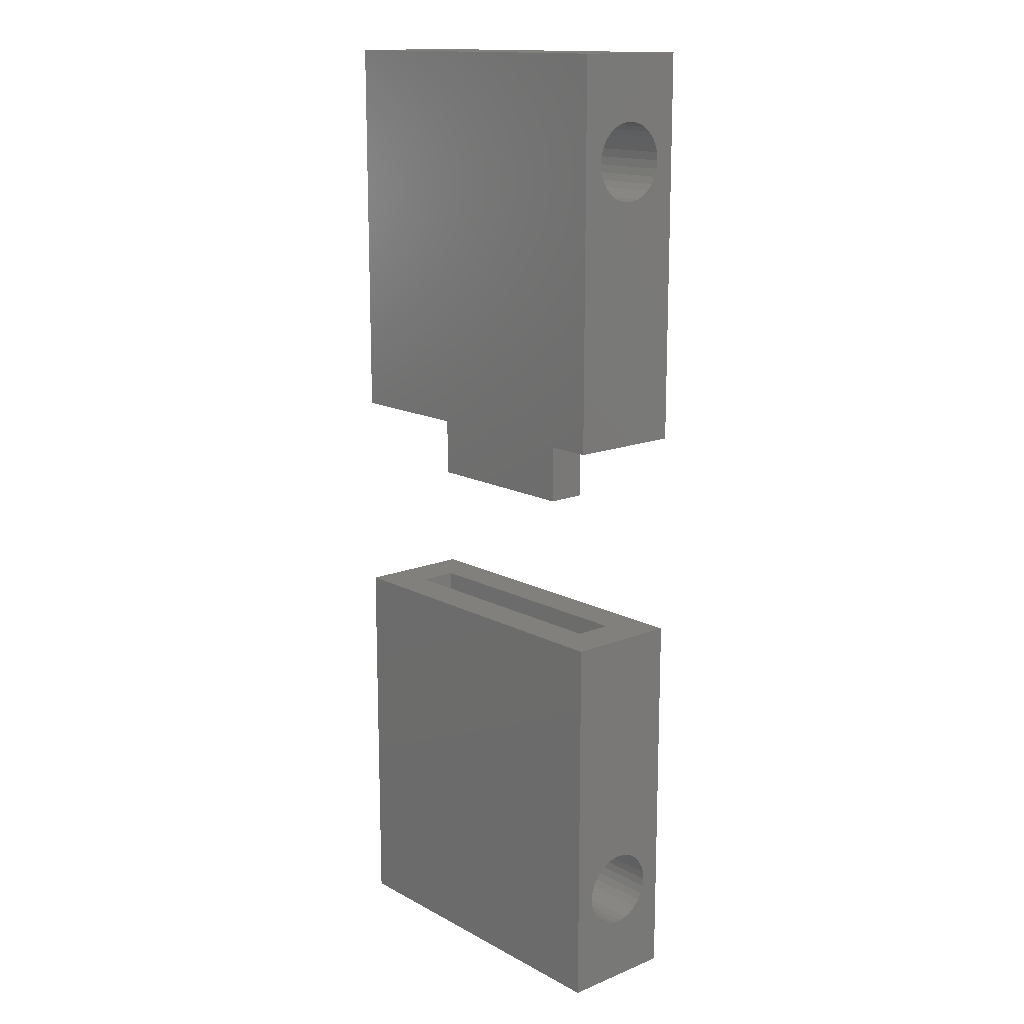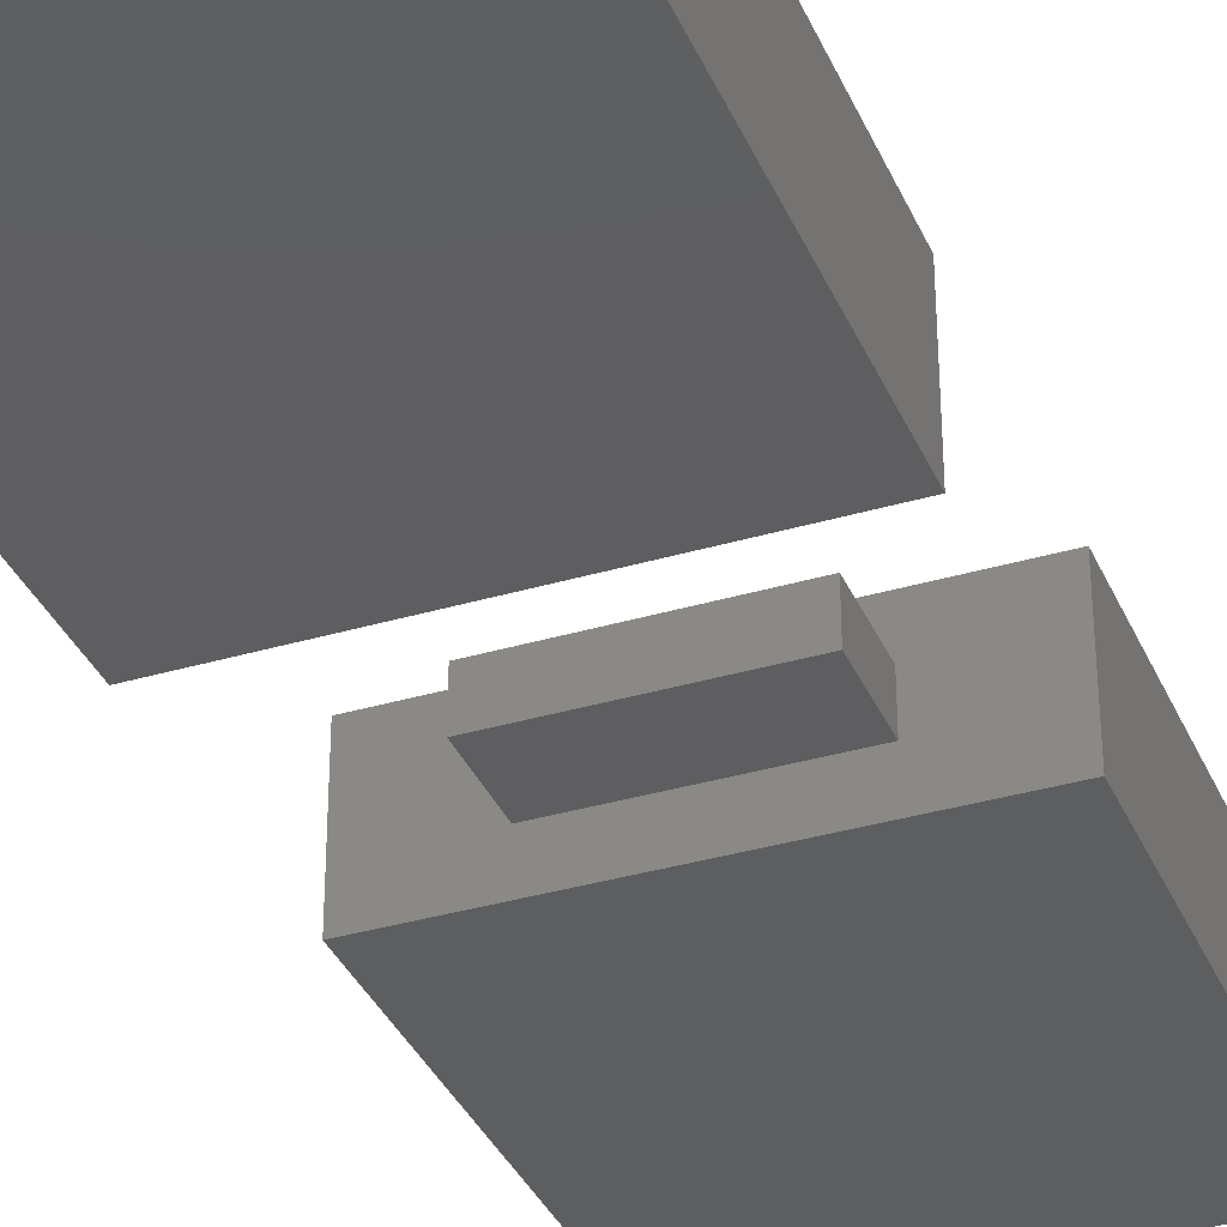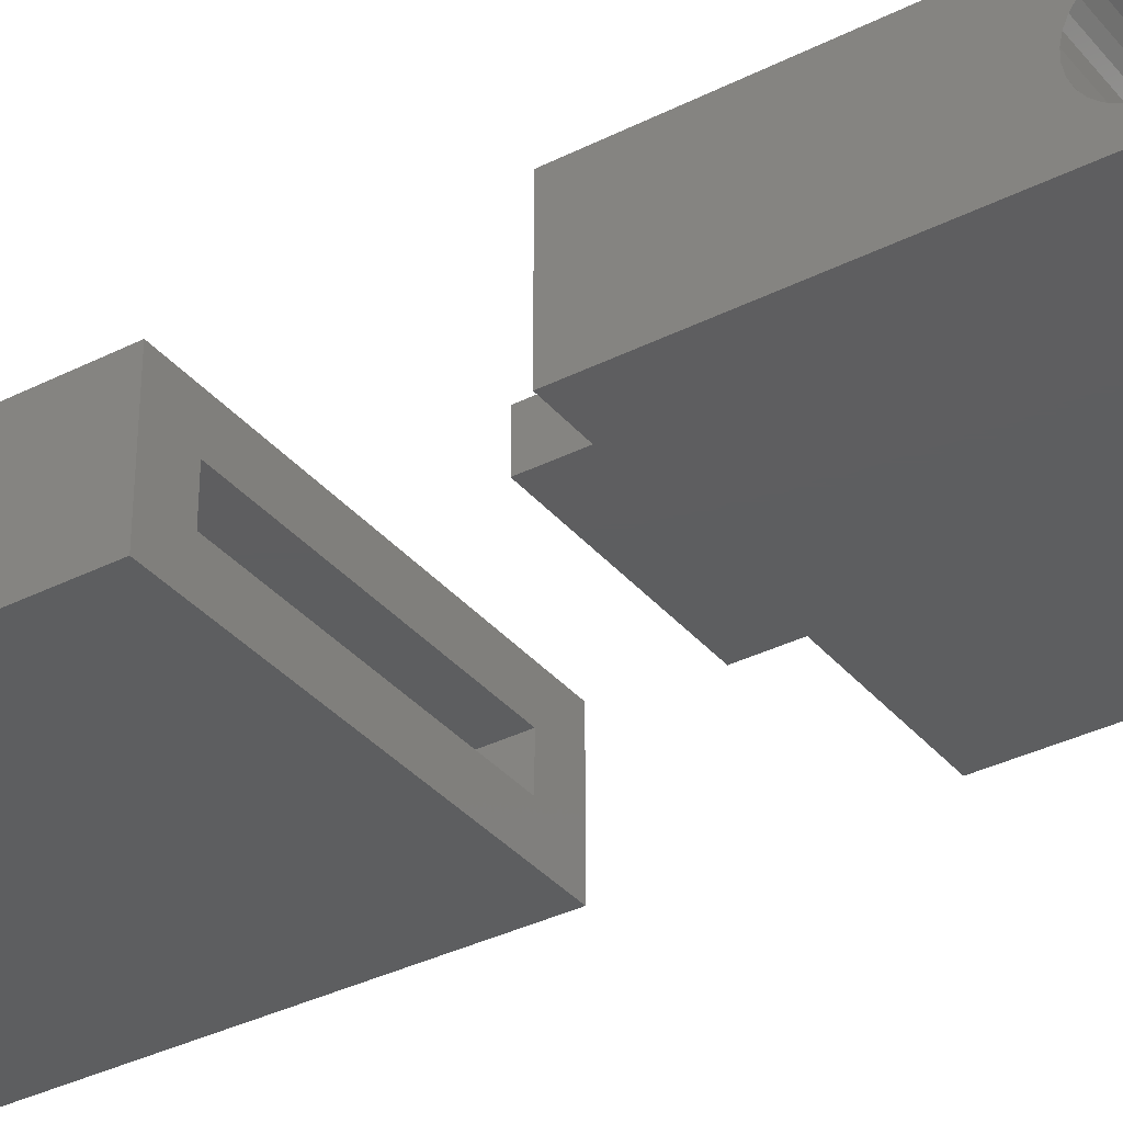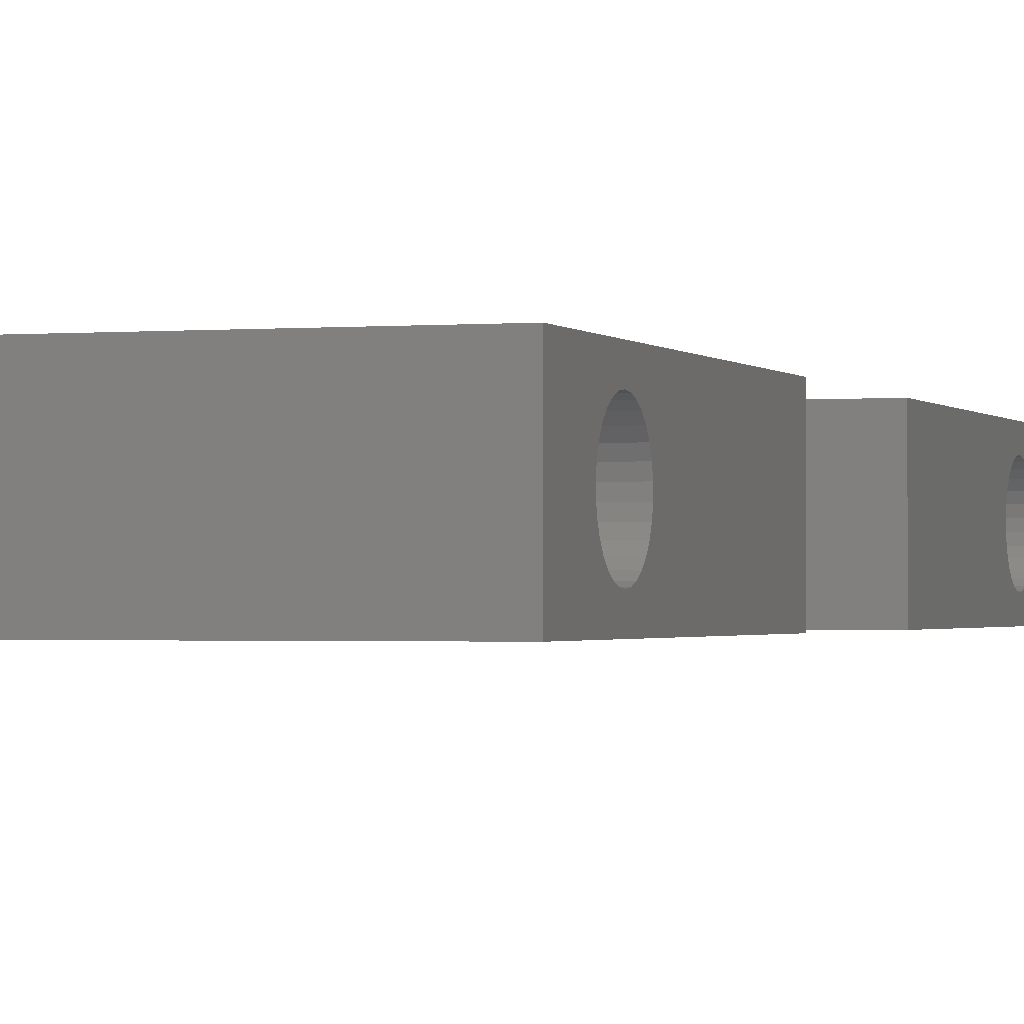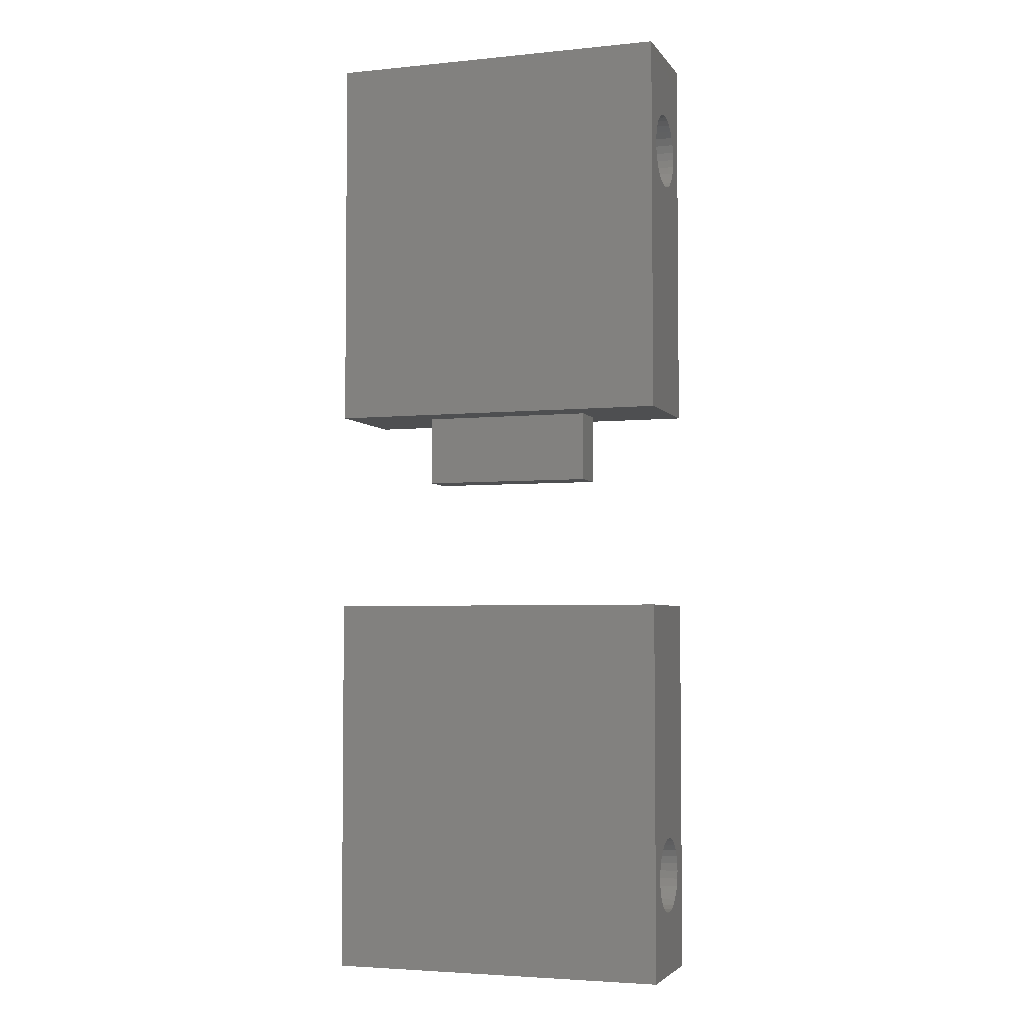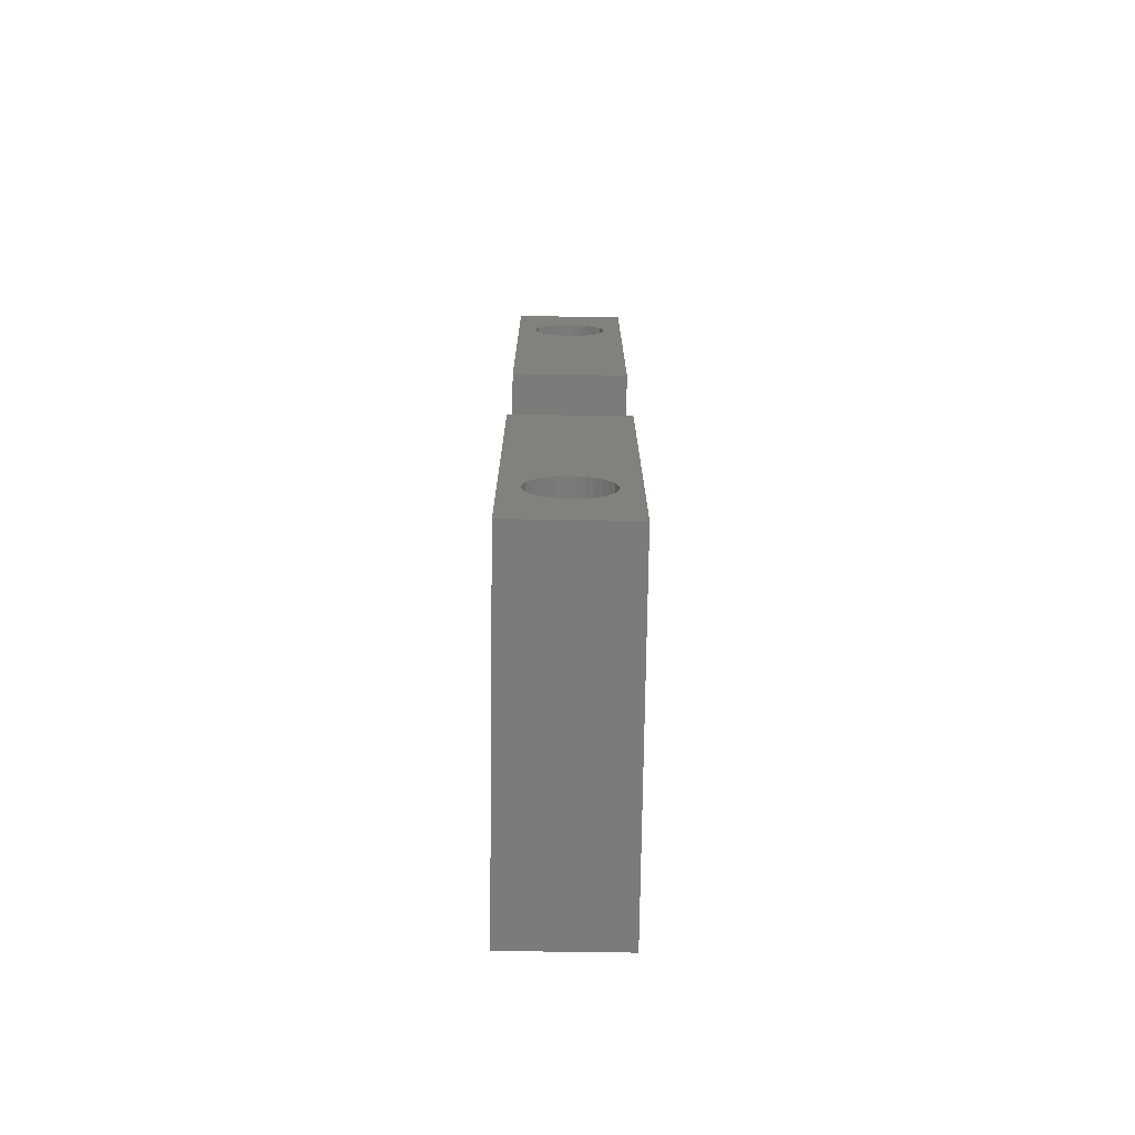
<metadata>
{"format":"stl","ext":"stl","renderer":"f3d","projection":"perspective","resolution":1024,"background":"white","views":[{"elev":14.8,"azim":-131.1,"up":"+Y"},{"elev":-35.4,"azim":21.4,"up":"+Z"},{"elev":-35.1,"azim":123.9,"up":"+Z"},{"elev":-1.2,"azim":18.3,"up":"+Z"},{"elev":-3.9,"azim":18.4,"up":"+Y"},{"elev":-74.3,"azim":-90.8,"up":"+Y"}]}
</metadata>
<code>
# stl→obj: 184 verts, 368 faces
v -22.5 63.33 -7.5
v -22.5 54.97 -0.5226
v -22.5 63.33 7.5
v -22.5 54.76 -1.545
v -22.5 54.35 -2.457
v -22.5 54.33 -2.5
v -22.5 54.3 -2.538
v -22.5 53.72 -3.346
v -22.5 52.94 -4.045
v -22.5 52.03 -4.568
v -22.5 51.04 -4.891
v -22.5 50.05 -4.995
v -22.5 50 -5
v -22.5 49.95 -4.995
v -22.5 48.96 -4.891
v -22.5 13.33 -7.5
v -22.5 45.65 -2.457
v -22.5 45.67 -2.5
v -22.5 45.03 -0.5226
v -22.5 45.03 0.5226
v -22.5 45.24 -1.545
v -22.5 45.7 -2.538
v -22.5 46.28 -3.346
v -22.5 47.06 -4.045
v -22.5 47.97 -4.568
v -22.5 54.97 0.5226
v -22.5 54.76 1.545
v -22.5 54.74 1.588
v -22.5 54.33 2.5
v -22.5 53.74 3.307
v -22.5 53.72 3.346
v -22.5 52.94 4.045
v -22.5 52.03 4.568
v -22.5 51.04 4.891
v -22.5 50 5
v -22.5 48.96 4.891
v -22.5 13.33 7.5
v -22.5 45.24 1.545
v -22.5 45.67 2.5
v -22.5 46.28 3.346
v -22.5 47.06 4.045
v -22.5 47.97 4.568
v 22.5 13.33 7.5
v 22.5 63.33 7.5
v 22.5 54.97 0.5226
v 22.5 63.33 -7.5
v 22.5 54.76 1.545
v 22.5 54.35 2.457
v 22.5 54.33 2.5
v 22.5 54.3 2.538
v 22.5 53.72 3.346
v 22.5 52.94 4.045
v 22.5 52.03 4.568
v 22.5 51.04 4.891
v 22.5 50 5
v 22.5 48.96 4.891
v 22.5 45.03 0.5226
v 22.5 45.03 -0.5226
v 22.5 45.24 1.545
v 22.5 45.67 2.5
v 22.5 46.28 3.346
v 22.5 47.06 4.045
v 22.5 47.97 4.568
v 22.5 54.97 -0.5226
v 22.5 54.76 -1.545
v 22.5 54.74 -1.588
v 22.5 54.33 -2.5
v 22.5 53.74 -3.307
v 22.5 53.72 -3.346
v 22.5 52.94 -4.045
v 22.5 52.03 -4.568
v 22.5 51.04 -4.891
v 22.5 50.99 -4.896
v 22.5 50 -5
v 22.5 49.01 -4.896
v 22.5 48.96 -4.891
v 22.5 13.33 -7.5
v 22.5 46.26 -3.307
v 22.5 45.67 -2.5
v 22.5 45.26 -1.588
v 22.5 45.24 -1.545
v 22.5 46.28 -3.346
v 22.5 47.06 -4.045
v 22.5 47.97 -4.568
v -11.25 13.33 2.5
v -11.25 13.33 -2.5
v 11.25 13.33 -2.5
v 11.25 13.33 2.5
v -22.5 -13.33 -7.5
v -22.5 -45.03 -0.5226
v -22.5 -13.33 7.5
v -22.5 -45.24 -1.545
v -22.5 -45.65 -2.457
v -22.5 -45.67 -2.5
v -22.5 -45.7 -2.538
v -22.5 -46.28 -3.346
v -22.5 -47.06 -4.045
v -22.5 -47.97 -4.568
v -22.5 -48.96 -4.891
v -22.5 -49.95 -4.995
v -22.5 -63.33 -7.5
v -22.5 -54.35 -2.457
v -22.5 -54.33 -2.5
v -22.5 -54.97 -0.5226
v -22.5 -54.97 0.5226
v -22.5 -54.76 -1.545
v -22.5 -54.3 -2.538
v -22.5 -53.72 -3.346
v -22.5 -52.94 -4.045
v -22.5 -52.03 -4.568
v -22.5 -51.04 -4.891
v -22.5 -50.05 -4.995
v -22.5 -50 -5
v -22.5 -45.03 0.5226
v -22.5 -45.24 1.545
v -22.5 -45.26 1.588
v -22.5 -45.67 2.5
v -22.5 -46.26 3.307
v -22.5 -46.28 3.346
v -22.5 -47.06 4.045
v -22.5 -47.97 4.568
v -22.5 -48.96 4.891
v -22.5 -50 5
v -22.5 -63.33 7.5
v -22.5 -54.76 1.545
v -22.5 -54.33 2.5
v -22.5 -51.04 4.891
v -22.5 -52.03 4.568
v -22.5 -52.94 4.045
v -22.5 -53.72 3.346
v 22.5 -63.33 7.5
v 22.5 -13.33 7.5
v 22.5 -45.03 0.5226
v 22.5 -13.33 -7.5
v 22.5 -45.24 1.545
v 22.5 -45.65 2.457
v 22.5 -45.67 2.5
v 22.5 -45.7 2.538
v 22.5 -46.28 3.346
v 22.5 -47.06 4.045
v 22.5 -47.97 4.568
v 22.5 -48.96 4.891
v 22.5 -50 5
v 22.5 -54.97 0.5226
v 22.5 -54.97 -0.5226
v 22.5 -54.76 1.545
v 22.5 -54.33 2.5
v 22.5 -53.72 3.346
v 22.5 -52.94 4.045
v 22.5 -52.03 4.568
v 22.5 -51.04 4.891
v 22.5 -45.03 -0.5226
v 22.5 -45.24 -1.545
v 22.5 -45.26 -1.588
v 22.5 -45.67 -2.5
v 22.5 -46.26 -3.307
v 22.5 -46.28 -3.346
v 22.5 -47.06 -4.045
v 22.5 -47.97 -4.568
v 22.5 -48.96 -4.891
v 22.5 -49.01 -4.896
v 22.5 -50 -5
v 22.5 -63.33 -7.5
v 22.5 -50.99 -4.896
v 22.5 -51.04 -4.891
v 22.5 -53.74 -3.307
v 22.5 -54.33 -2.5
v 22.5 -54.74 -1.588
v 22.5 -54.76 -1.545
v 22.5 -52.03 -4.568
v 22.5 -52.94 -4.045
v 22.5 -53.72 -3.346
v 16.88 -13.33 2.5
v 16.88 -13.33 -2.5
v -16.88 -13.33 -2.5
v -16.88 -13.33 2.5
v -16.88 -25 2.5
v -16.88 -25 -2.5
v 16.88 -25 2.5
v 16.88 -25 -2.5
v -11.25 4.167 -2.5
v -11.25 4.167 2.5
v 11.25 4.167 2.5
v 11.25 4.167 -2.5
f 1 2 3
f 1 4 2
f 1 5 4
f 1 6 5
f 1 7 6
f 1 8 7
f 1 9 8
f 1 10 9
f 1 11 10
f 1 12 11
f 1 13 12
f 1 14 13
f 1 15 14
f 16 17 18
f 19 16 20
f 21 16 19
f 17 16 21
f 22 16 18
f 23 16 22
f 24 16 23
f 25 16 24
f 15 16 25
f 16 15 1
f 26 3 2
f 27 3 26
f 28 3 27
f 29 3 28
f 30 3 29
f 31 3 30
f 32 3 31
f 33 3 32
f 34 3 33
f 35 3 34
f 36 3 35
f 37 20 16
f 20 37 38
f 38 37 39
f 39 37 40
f 40 37 41
f 36 37 3
f 42 37 36
f 41 37 42
f 3 43 44
f 43 3 37
f 44 45 46
f 44 47 45
f 44 48 47
f 44 49 48
f 44 50 49
f 44 51 50
f 44 52 51
f 44 53 52
f 44 54 53
f 44 55 54
f 44 56 55
f 57 43 58
f 59 43 57
f 60 43 59
f 61 43 60
f 62 43 61
f 63 43 62
f 56 43 63
f 43 56 44
f 64 46 45
f 65 46 64
f 66 46 65
f 67 46 66
f 68 46 67
f 69 46 68
f 70 46 69
f 71 46 70
f 72 46 71
f 73 46 72
f 74 46 73
f 75 46 74
f 76 46 75
f 77 78 79
f 77 80 81
f 77 58 43
f 58 77 81
f 80 77 79
f 78 77 82
f 82 77 83
f 76 77 46
f 84 77 76
f 83 77 84
f 16 46 77
f 46 16 1
f 37 85 43
f 37 86 85
f 86 16 87
f 16 86 37
f 88 43 85
f 87 43 88
f 87 77 43
f 77 87 16
f 46 3 44
f 3 46 1
f 11 73 72
f 73 11 12
f 12 74 73
f 74 12 13
f 35 54 55
f 54 35 34
f 57 38 59
f 38 57 20
f 41 63 62
f 63 41 42
f 8 68 7
f 68 8 69
f 4 66 65
f 66 4 5
f 4 64 2
f 64 4 65
f 29 50 30
f 50 29 49
f 26 47 27
f 47 26 45
f 42 56 63
f 56 42 36
f 10 72 71
f 72 10 11
f 8 70 69
f 70 8 9
f 5 67 66
f 67 5 6
f 33 52 53
f 52 33 32
f 32 51 52
f 51 32 31
f 34 53 54
f 53 34 33
f 30 51 31
f 51 30 50
f 80 21 81
f 21 80 17
f 23 78 82
f 78 23 22
f 15 84 76
f 84 15 25
f 60 40 61
f 40 60 39
f 40 62 61
f 62 40 41
f 59 39 60
f 39 59 38
f 36 55 56
f 55 36 35
f 9 71 70
f 71 9 10
f 2 45 26
f 45 2 64
f 7 67 6
f 67 7 68
f 47 28 27
f 28 47 48
f 29 48 49
f 48 29 28
f 15 75 14
f 75 15 76
f 14 74 13
f 74 14 75
f 79 17 80
f 17 79 18
f 79 22 18
f 22 79 78
f 25 83 84
f 83 25 24
f 24 82 83
f 82 24 23
f 81 19 58
f 19 81 21
f 58 20 57
f 20 58 19
f 89 90 91
f 89 92 90
f 89 93 92
f 89 94 93
f 89 95 94
f 89 96 95
f 89 97 96
f 89 98 97
f 89 99 98
f 89 100 99
f 101 100 89
f 101 102 103
f 104 101 105
f 106 101 104
f 102 101 106
f 107 101 103
f 108 101 107
f 109 101 108
f 110 101 109
f 111 101 110
f 112 101 111
f 113 101 112
f 100 101 113
f 114 91 90
f 115 91 114
f 116 91 115
f 117 91 116
f 118 91 117
f 119 91 118
f 120 91 119
f 121 91 120
f 122 91 121
f 123 91 122
f 124 105 101
f 105 124 125
f 125 124 126
f 123 124 91
f 127 124 123
f 128 124 127
f 129 124 128
f 130 124 129
f 126 124 130
f 91 131 132
f 131 91 124
f 132 133 134
f 132 135 133
f 132 136 135
f 132 137 136
f 132 138 137
f 132 139 138
f 132 140 139
f 132 141 140
f 132 142 141
f 132 143 142
f 144 131 145
f 146 131 144
f 147 131 146
f 148 131 147
f 149 131 148
f 150 131 149
f 151 131 150
f 143 131 151
f 131 143 132
f 152 134 133
f 153 134 152
f 154 134 153
f 155 134 154
f 156 134 155
f 157 134 156
f 158 134 157
f 159 134 158
f 160 134 159
f 161 134 160
f 162 134 161
f 163 164 165
f 163 166 167
f 163 168 169
f 163 145 131
f 145 163 169
f 168 163 167
f 162 163 134
f 164 163 162
f 170 163 165
f 171 163 170
f 172 163 171
f 166 163 172
f 132 173 91
f 132 174 173
f 174 134 175
f 134 174 132
f 176 91 173
f 175 91 176
f 175 89 91
f 89 175 134
f 101 134 163
f 134 101 89
f 101 131 124
f 131 101 163
f 177 175 176
f 175 177 178
f 177 173 179
f 173 177 176
f 180 173 174
f 173 180 179
f 175 180 174
f 180 175 178
f 180 177 179
f 177 180 178
f 99 161 160
f 161 99 100
f 100 162 161
f 162 100 113
f 144 125 146
f 125 144 105
f 95 155 94
f 155 95 156
f 92 154 153
f 154 92 93
f 117 136 137
f 136 117 116
f 167 107 103
f 107 167 166
f 109 172 171
f 172 109 108
f 128 151 150
f 151 128 127
f 146 126 147
f 126 146 125
f 97 159 158
f 159 97 98
f 98 160 159
f 160 98 99
f 96 158 157
f 158 96 97
f 96 156 95
f 156 96 157
f 92 152 90
f 152 92 153
f 123 142 143
f 142 123 122
f 121 140 141
f 140 121 120
f 117 138 118
f 138 117 137
f 147 130 148
f 130 147 126
f 129 150 149
f 150 129 128
f 127 143 151
f 143 127 123
f 130 149 148
f 149 130 129
f 93 155 154
f 155 93 94
f 90 133 114
f 133 90 152
f 122 141 142
f 141 122 121
f 135 116 115
f 116 135 136
f 120 139 140
f 139 120 119
f 145 105 144
f 105 145 104
f 108 166 172
f 166 108 107
f 112 162 113
f 162 112 164
f 111 170 165
f 170 111 110
f 114 135 115
f 135 114 133
f 118 139 119
f 139 118 138
f 168 106 169
f 106 168 102
f 169 104 145
f 104 169 106
f 167 102 168
f 102 167 103
f 110 171 170
f 171 110 109
f 111 164 112
f 164 111 165
f 181 85 86
f 85 181 182
f 85 183 88
f 183 85 182
f 183 87 88
f 87 183 184
f 181 87 184
f 87 181 86
f 181 183 182
f 183 181 184

</code>
